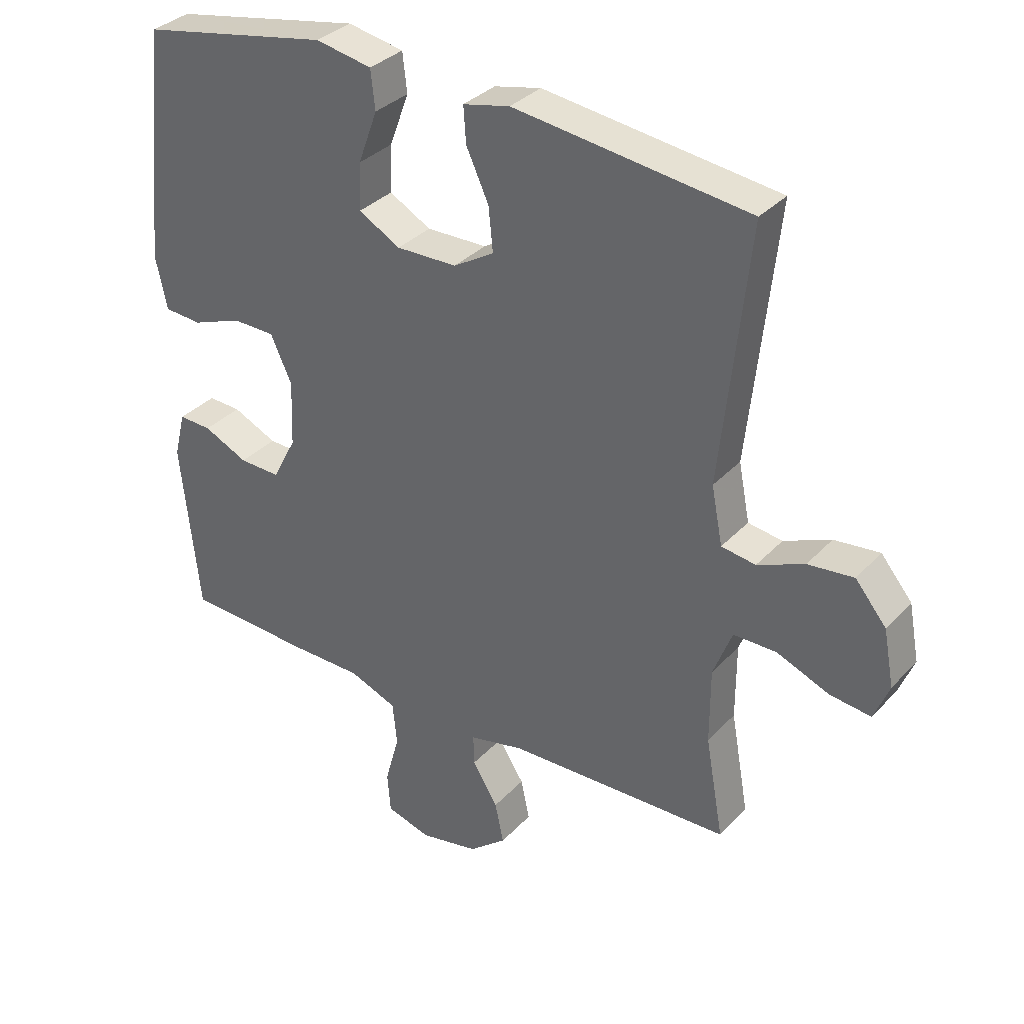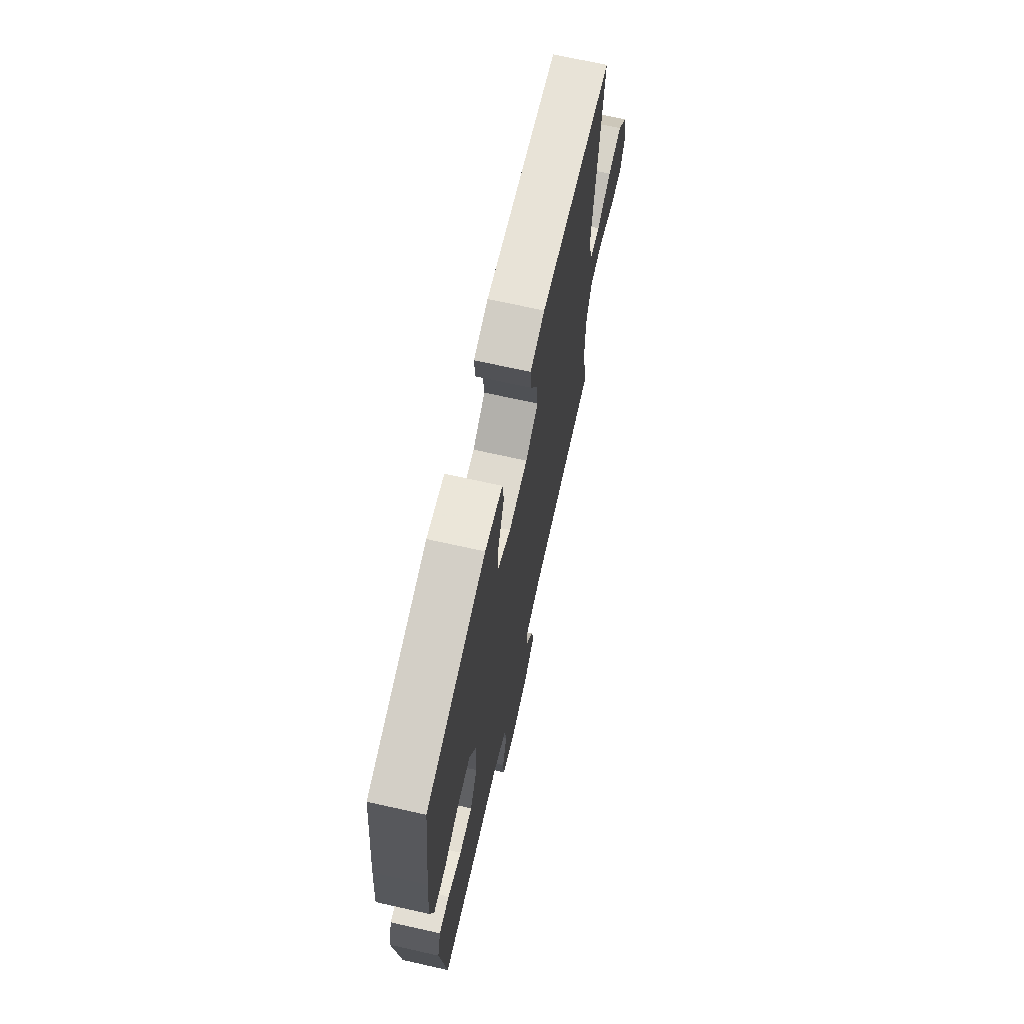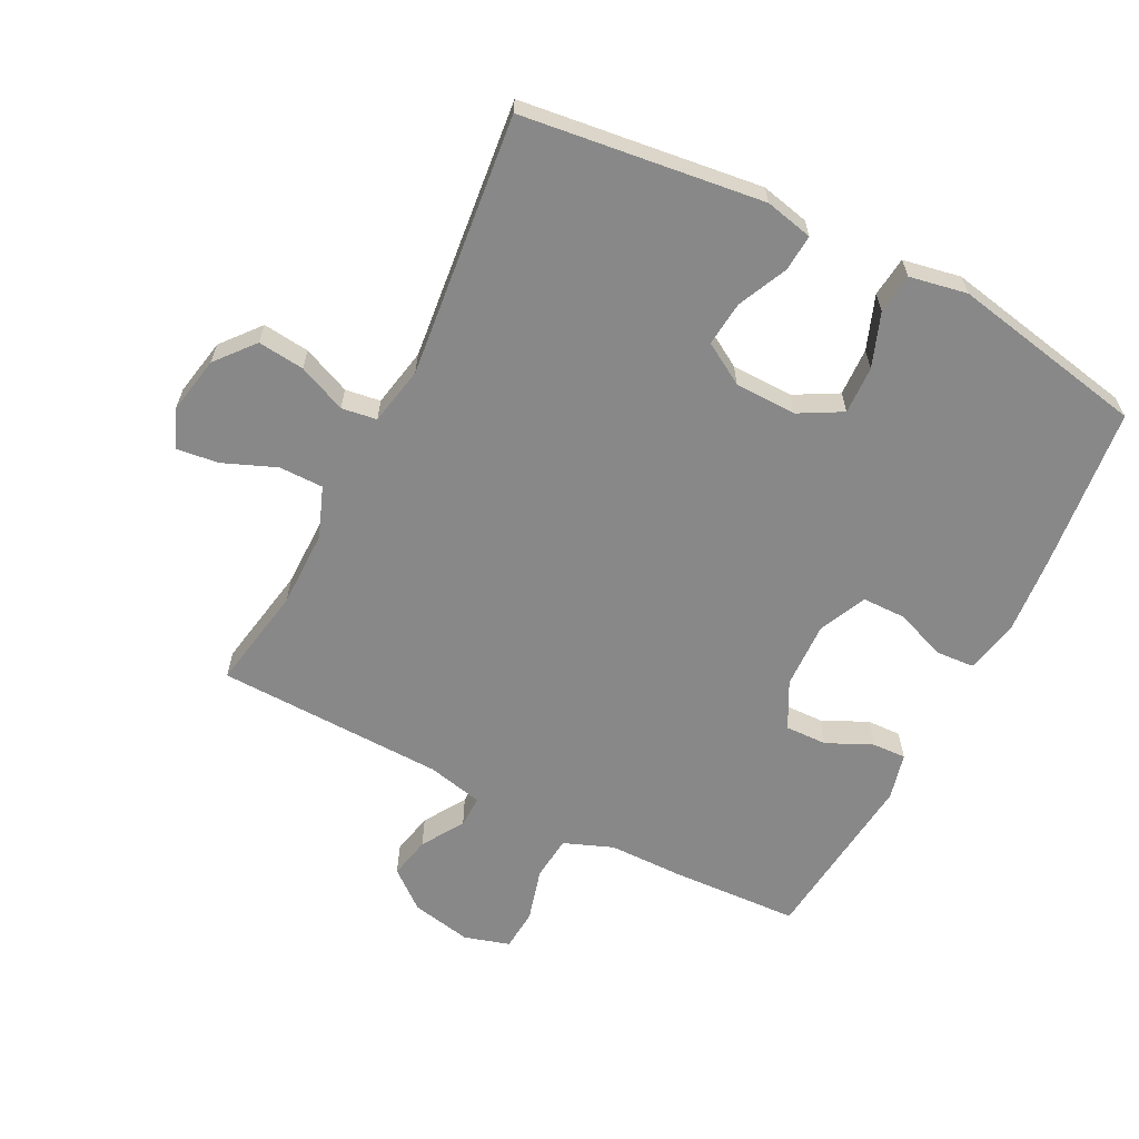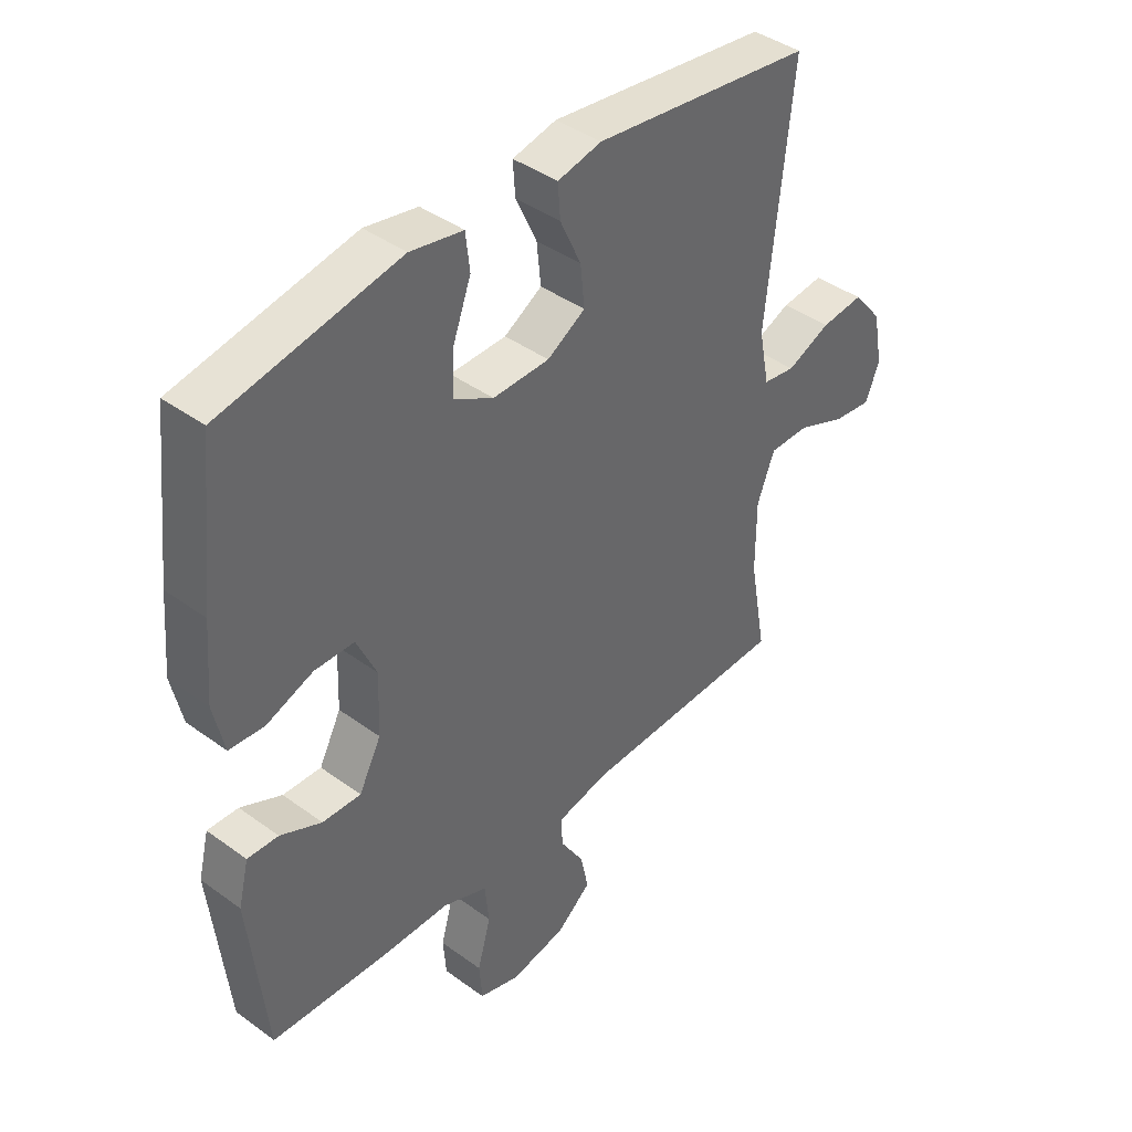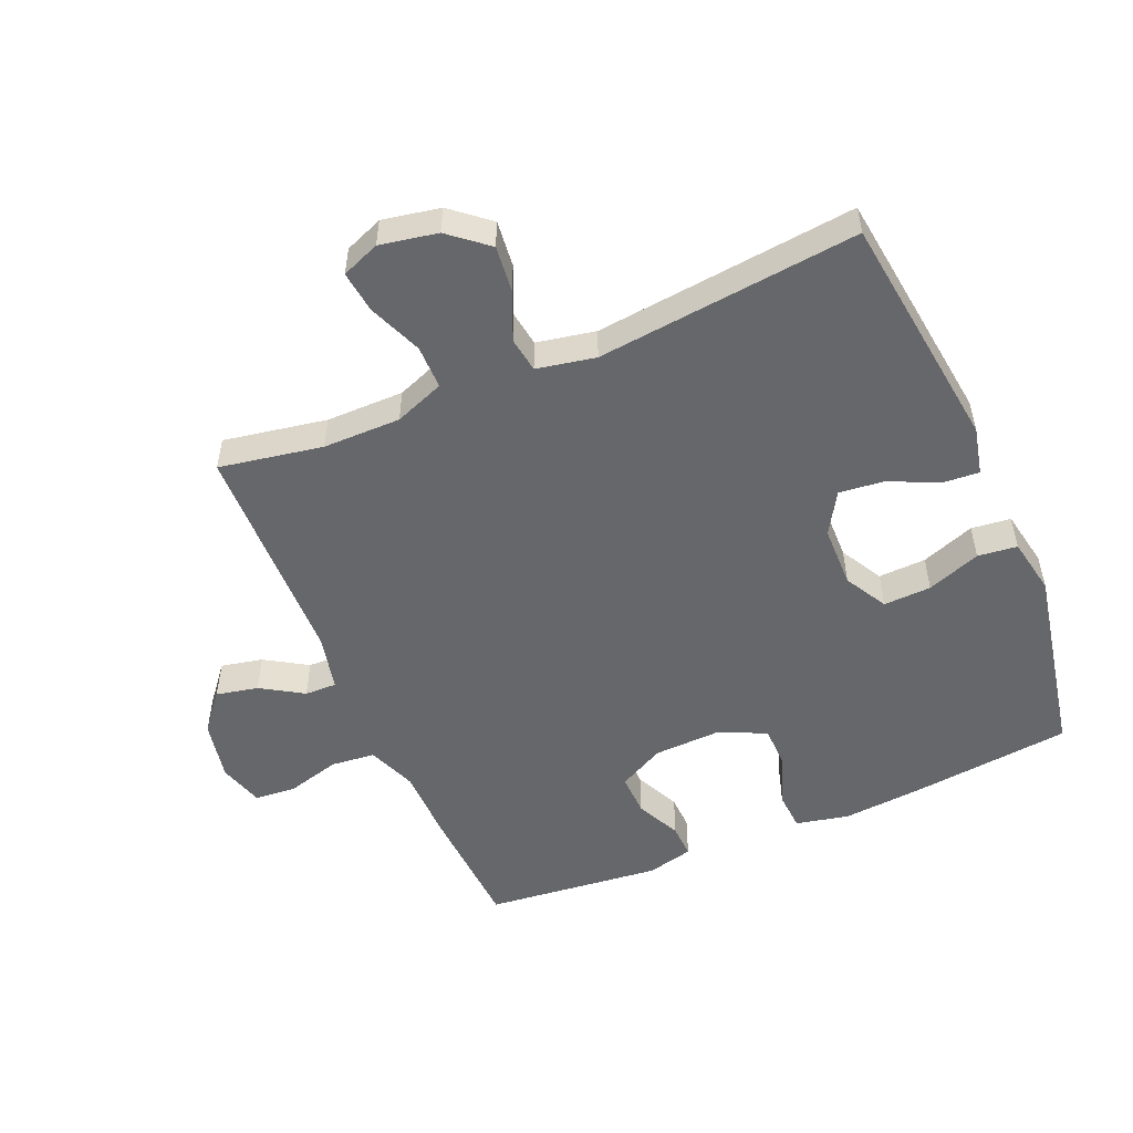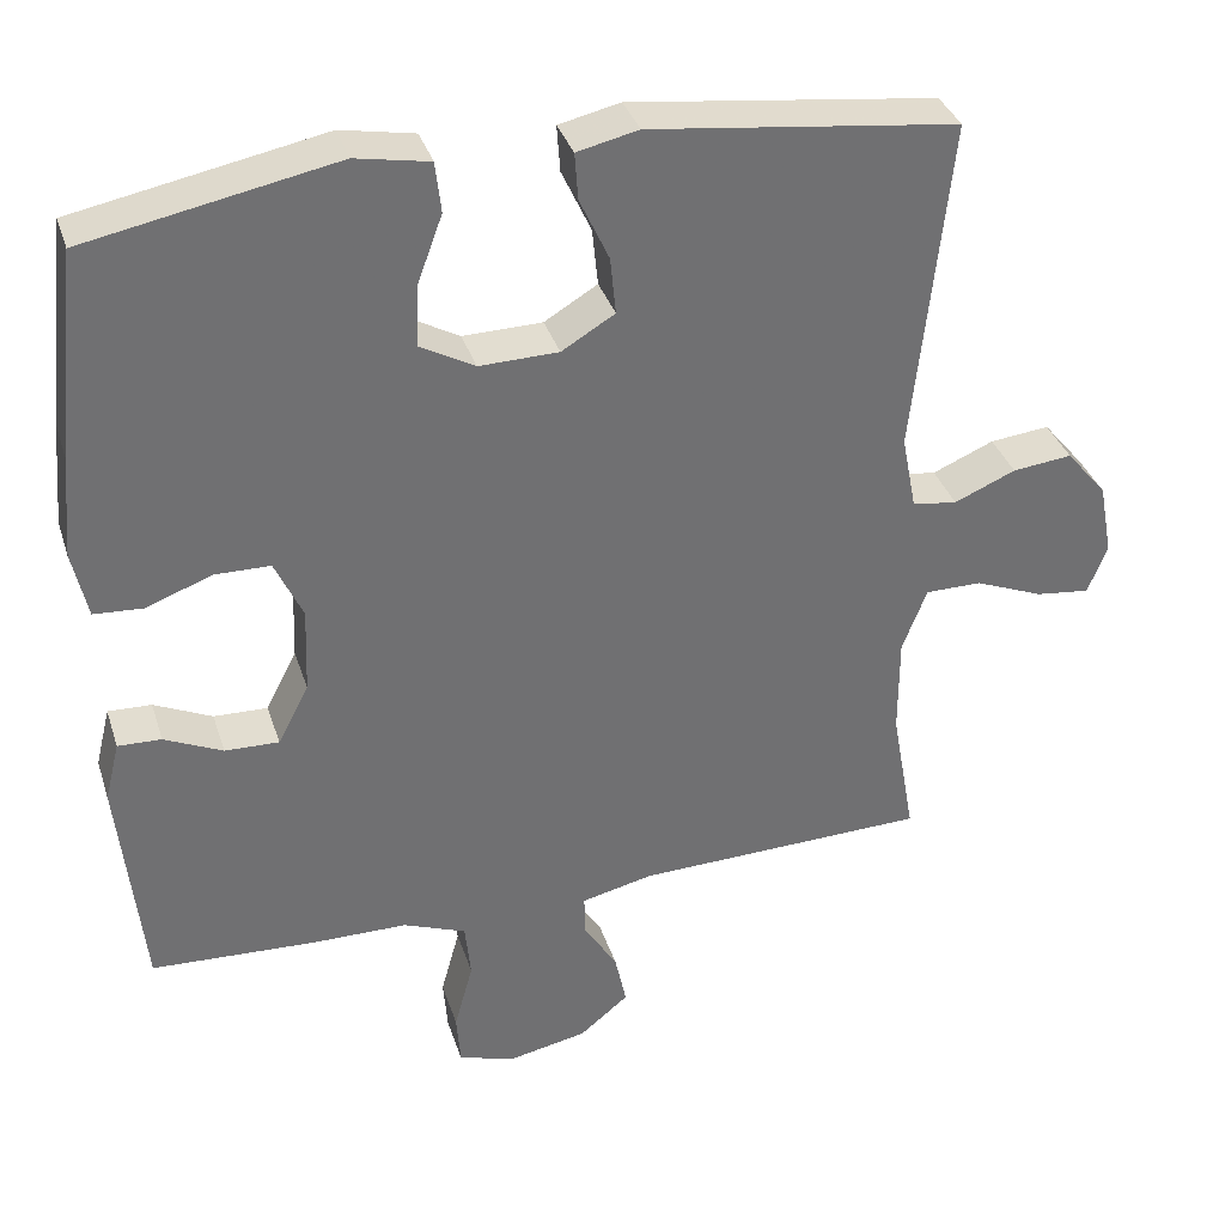
<metadata>
{"format":"obj","ext":"obj","renderer":"f3d","projection":"perspective","resolution":1024,"background":"white","views":[{"elev":33.8,"azim":-144.3,"up":"+Z"},{"elev":69.5,"azim":102.6,"up":"+Z"},{"elev":-62.8,"azim":-27.0,"up":"+Y"},{"elev":41.3,"azim":131.5,"up":"+Z"},{"elev":-52.1,"azim":-66.8,"up":"+Y"},{"elev":35.3,"azim":163.1,"up":"+Z"}]}
</metadata>
<code>
v 0.5 0.07 0.5
v 0.528 0.07 0.249
v 0.539 0.07 0.122
v 0.521 0.07 0.039
v 0.461 0.07 0.035
v 0.381 0.07 0.065
v 0.313 0.07 0.064
v 0.279 0.07 -0.01
v 0.283 0.07 -0.115
v 0.321 0.07 -0.188
v 0.387 0.07 -0.186
v 0.458 0.07 -0.153
v 0.511 0.07 -0.151
v 0.529 0.07 -0.224
v 0.5 0.07 -0.5
v 0.298 0.07 -0.51
v 0.182 0.07 -0.511
v 0.105 0.07 -0.541
v 0.098 0.07 -0.61
v 0.121 0.07 -0.694
v 0.116 0.07 -0.759
v 0.045 0.07 -0.78
v -0.05 0.07 -0.761
v -0.11 0.07 -0.712
v -0.096 0.07 -0.646
v -0.055 0.07 -0.58
v -0.054 0.07 -0.53
v -0.142 0.07 -0.51
v -0.5 0.07 -0.5
v -0.471 0.07 -0.338
v -0.471 0.07 -0.216
v -0.501 0.07 -0.138
v -0.57 0.07 -0.138
v -0.654 0.07 -0.172
v -0.72 0.07 -0.18
v -0.744 0.07 -0.12
v -0.727 0.07 -0.03
v -0.677 0.07 0.03
v -0.604 0.07 0.022
v -0.529 0.07 -0.01
v -0.474 0.07 -0.002
v -0.456 0.07 0.09
v -0.5 0.07 0.5
v -0.124 0.07 0.547
v -0.049 0.07 0.53
v -0.053 0.07 0.473
v -0.089 0.07 0.395
v -0.096 0.07 0.325
v -0.031 0.07 0.286
v 0.066 0.07 0.284
v 0.133 0.07 0.321
v 0.13 0.07 0.396
v 0.099 0.07 0.48
v 0.106 0.07 0.542
v 0.196 0.07 0.559
v 0.5 0 0.5
v 0.528 0 0.249
v 0.539 0 0.122
v 0.521 0 0.039
v 0.461 0 0.035
v 0.381 0 0.065
v 0.313 0 0.064
v 0.279 0 -0.01
v 0.283 0 -0.115
v 0.321 0 -0.188
v 0.387 0 -0.186
v 0.458 0 -0.153
v 0.511 0 -0.151
v 0.529 0 -0.224
v 0.5 0 -0.5
v 0.298 0 -0.51
v 0.182 0 -0.511
v 0.105 0 -0.541
v 0.098 0 -0.61
v 0.121 0 -0.694
v 0.116 0 -0.759
v 0.045 0 -0.78
v -0.05 0 -0.761
v -0.11 0 -0.712
v -0.096 0 -0.646
v -0.055 0 -0.58
v -0.054 0 -0.53
v -0.142 0 -0.51
v -0.5 0 -0.5
v -0.471 0 -0.338
v -0.471 0 -0.216
v -0.501 0 -0.138
v -0.57 0 -0.138
v -0.654 0 -0.172
v -0.72 0 -0.18
v -0.744 0 -0.12
v -0.727 0 -0.03
v -0.677 0 0.03
v -0.604 0 0.022
v -0.529 0 -0.01
v -0.474 0 -0.002
v -0.456 0 0.09
v -0.5 0 0.5
v -0.124 0 0.547
v -0.049 0 0.53
v -0.053 0 0.473
v -0.089 0 0.395
v -0.096 0 0.325
v -0.031 0 0.286
v 0.066 0 0.284
v 0.133 0 0.321
v 0.13 0 0.396
v 0.099 0 0.48
v 0.106 0 0.542
v 0.196 0 0.559
f 4 5 6
f 3 4 6
f 2 3 6
f 1 2 6
f 55 1 6
f 54 55 6
f 53 54 6
f 52 53 6
f 51 52 6 7
f 50 51 7 8
f 49 50 8 9
f 48 49 9 10
f 45 46 47
f 44 45 47
f 43 44 47
f 42 43 47
f 41 42 47 48
f 38 39 40
f 37 38 40
f 36 37 40
f 35 36 40
f 34 35 40
f 33 34 40
f 32 33 40 41
f 41 48 10
f 32 41 10
f 31 32 10
f 28 29 30
f 31 10 11
f 30 31 11
f 28 30 11
f 27 28 11
f 24 25 26
f 23 24 26
f 22 23 26
f 21 22 26
f 20 21 26
f 19 20 26
f 18 19 26 27
f 15 16 17
f 14 15 17
f 13 14 17
f 12 13 17
f 11 12 17
f 11 17 18 27
f 61 60 59
f 61 59 58
f 61 58 57
f 61 57 56
f 61 56 110
f 61 110 109
f 61 109 108
f 61 108 107
f 62 61 107 106
f 63 62 106 105
f 64 63 105 104
f 65 64 104 103
f 102 101 100
f 102 100 99
f 102 99 98
f 102 98 97
f 103 102 97 96
f 95 94 93
f 95 93 92
f 95 92 91
f 95 91 90
f 95 90 89
f 95 89 88
f 96 95 88 87
f 65 103 96
f 65 96 87
f 65 87 86
f 85 84 83
f 66 65 86
f 66 86 85
f 66 85 83
f 66 83 82
f 81 80 79
f 81 79 78
f 81 78 77
f 81 77 76
f 81 76 75
f 81 75 74
f 82 81 74 73
f 72 71 70
f 72 70 69
f 72 69 68
f 72 68 67
f 72 67 66
f 82 73 72 66
f 1 56 57 2
f 2 57 58 3
f 3 58 59 4
f 4 59 60 5
f 5 60 61 6
f 6 61 62 7
f 7 62 63 8
f 8 63 64 9
f 9 64 65 10
f 10 65 66 11
f 11 66 67 12
f 12 67 68 13
f 13 68 69 14
f 14 69 70 15
f 15 70 71 16
f 16 71 72 17
f 17 72 73 18
f 18 73 74 19
f 19 74 75 20
f 20 75 76 21
f 21 76 77 22
f 22 77 78 23
f 23 78 79 24
f 24 79 80 25
f 25 80 81 26
f 26 81 82 27
f 27 82 83 28
f 28 83 84 29
f 29 84 85 30
f 30 85 86 31
f 31 86 87 32
f 32 87 88 33
f 33 88 89 34
f 34 89 90 35
f 35 90 91 36
f 36 91 92 37
f 37 92 93 38
f 38 93 94 39
f 39 94 95 40
f 40 95 96 41
f 41 96 97 42
f 42 97 98 43
f 43 98 99 44
f 44 99 100 45
f 45 100 101 46
f 46 101 102 47
f 47 102 103 48
f 48 103 104 49
f 49 104 105 50
f 50 105 106 51
f 51 106 107 52
f 52 107 108 53
f 53 108 109 54
f 54 109 110 55
f 55 110 56 1

</code>
